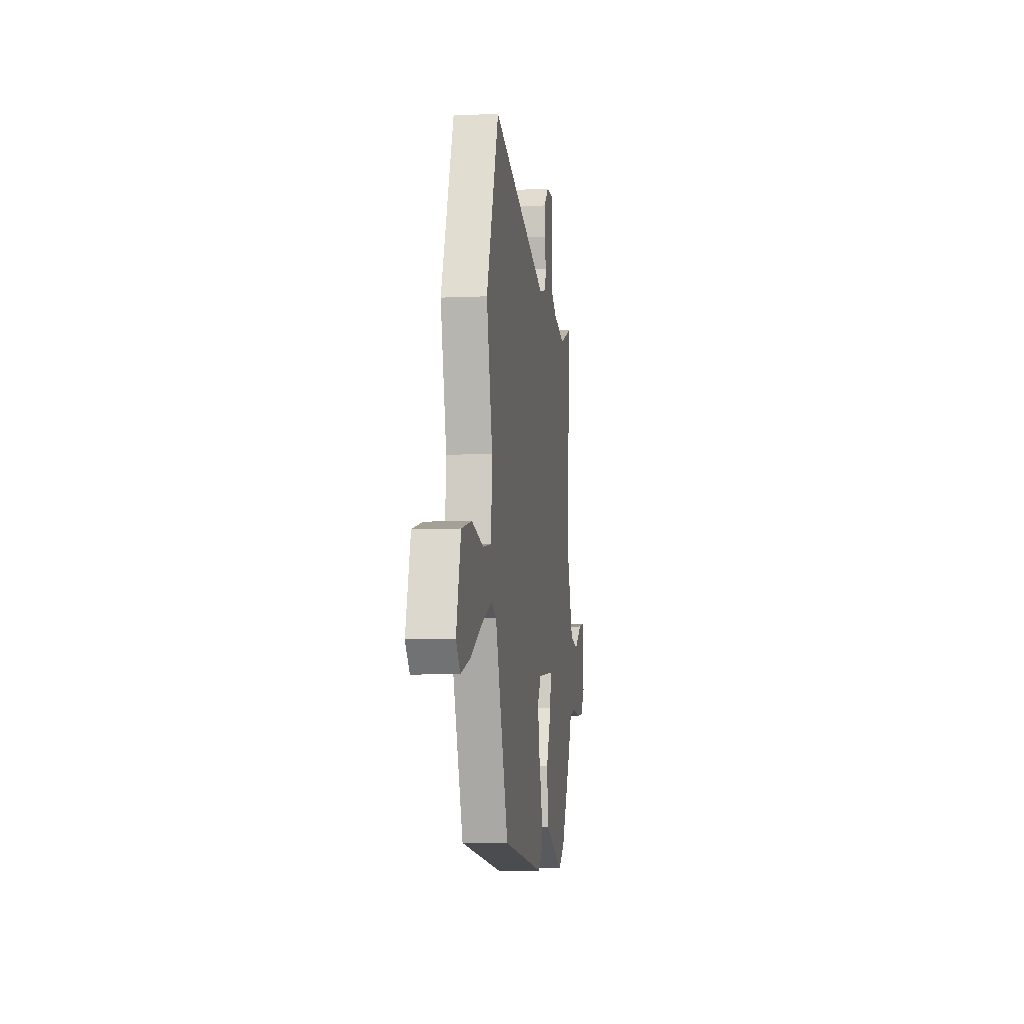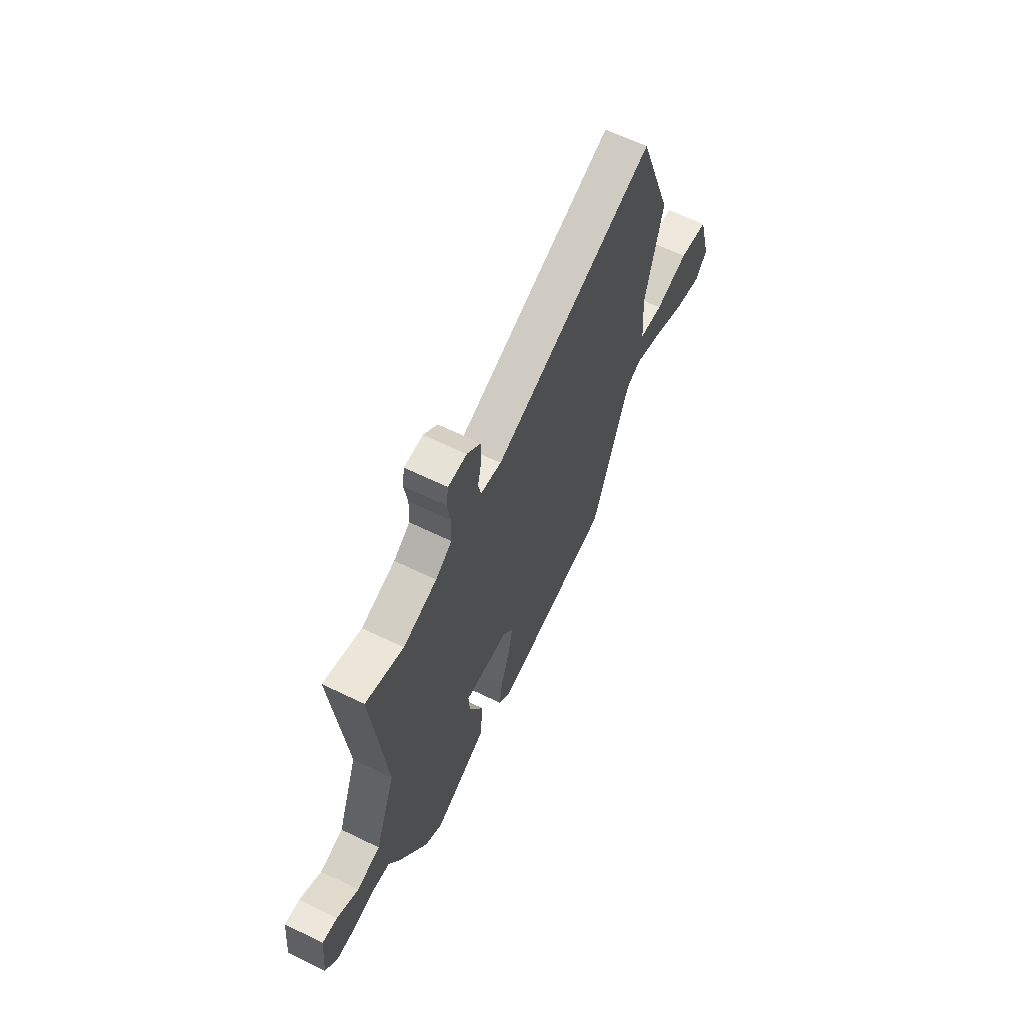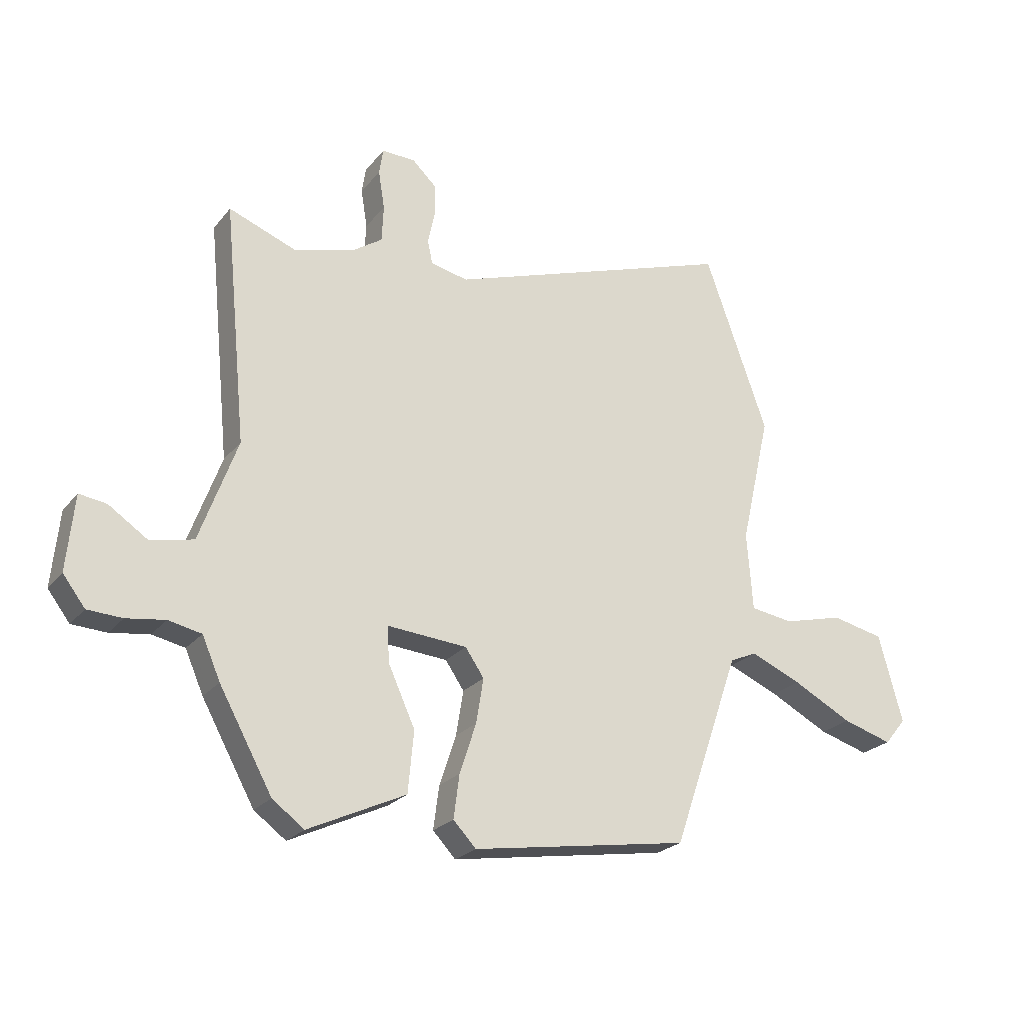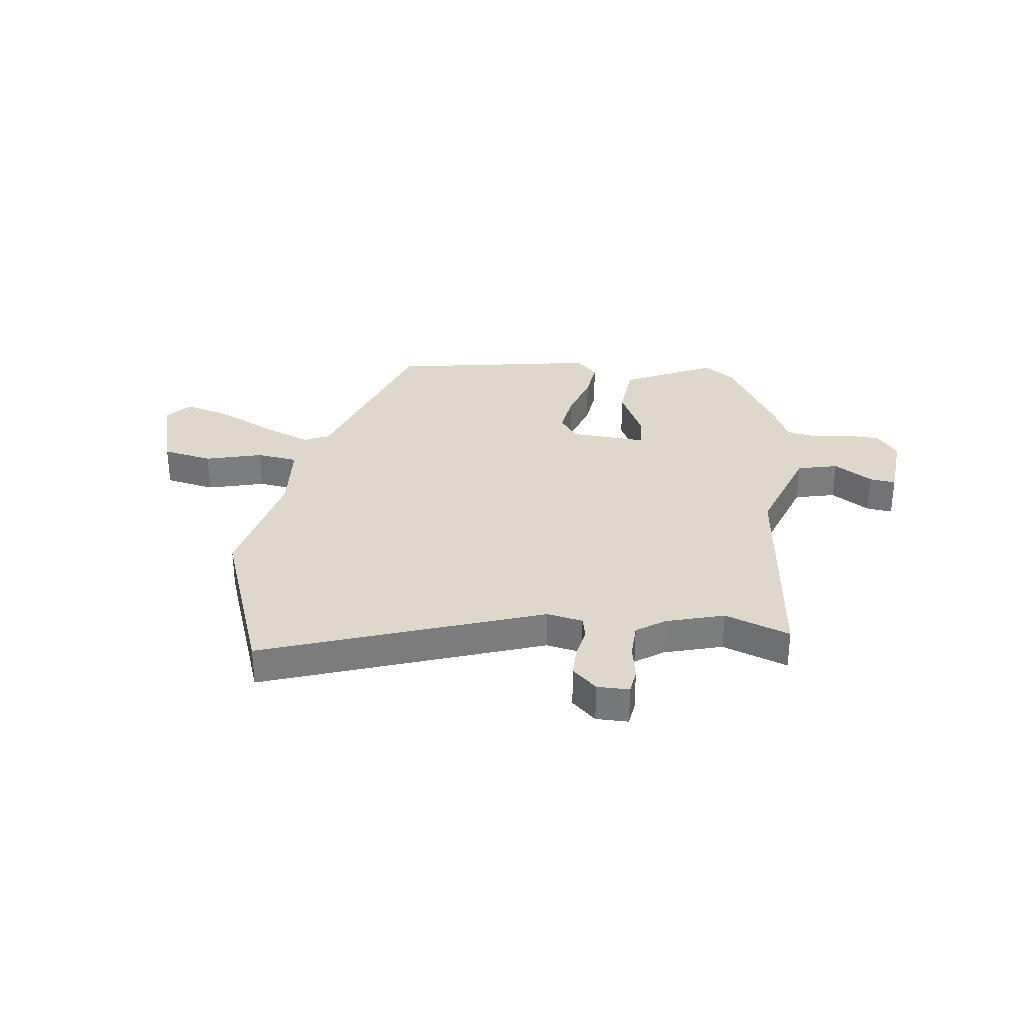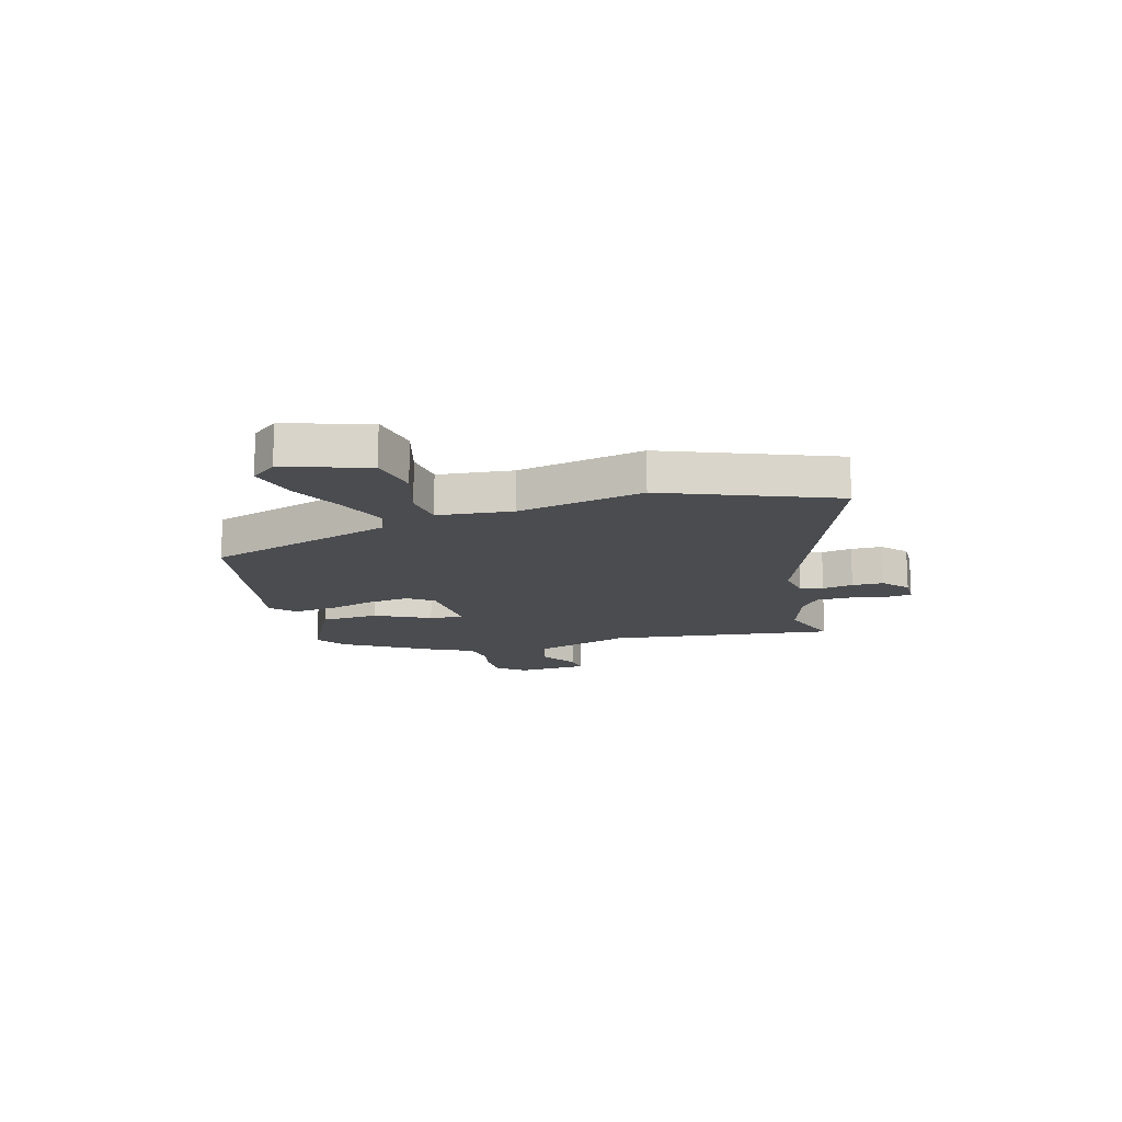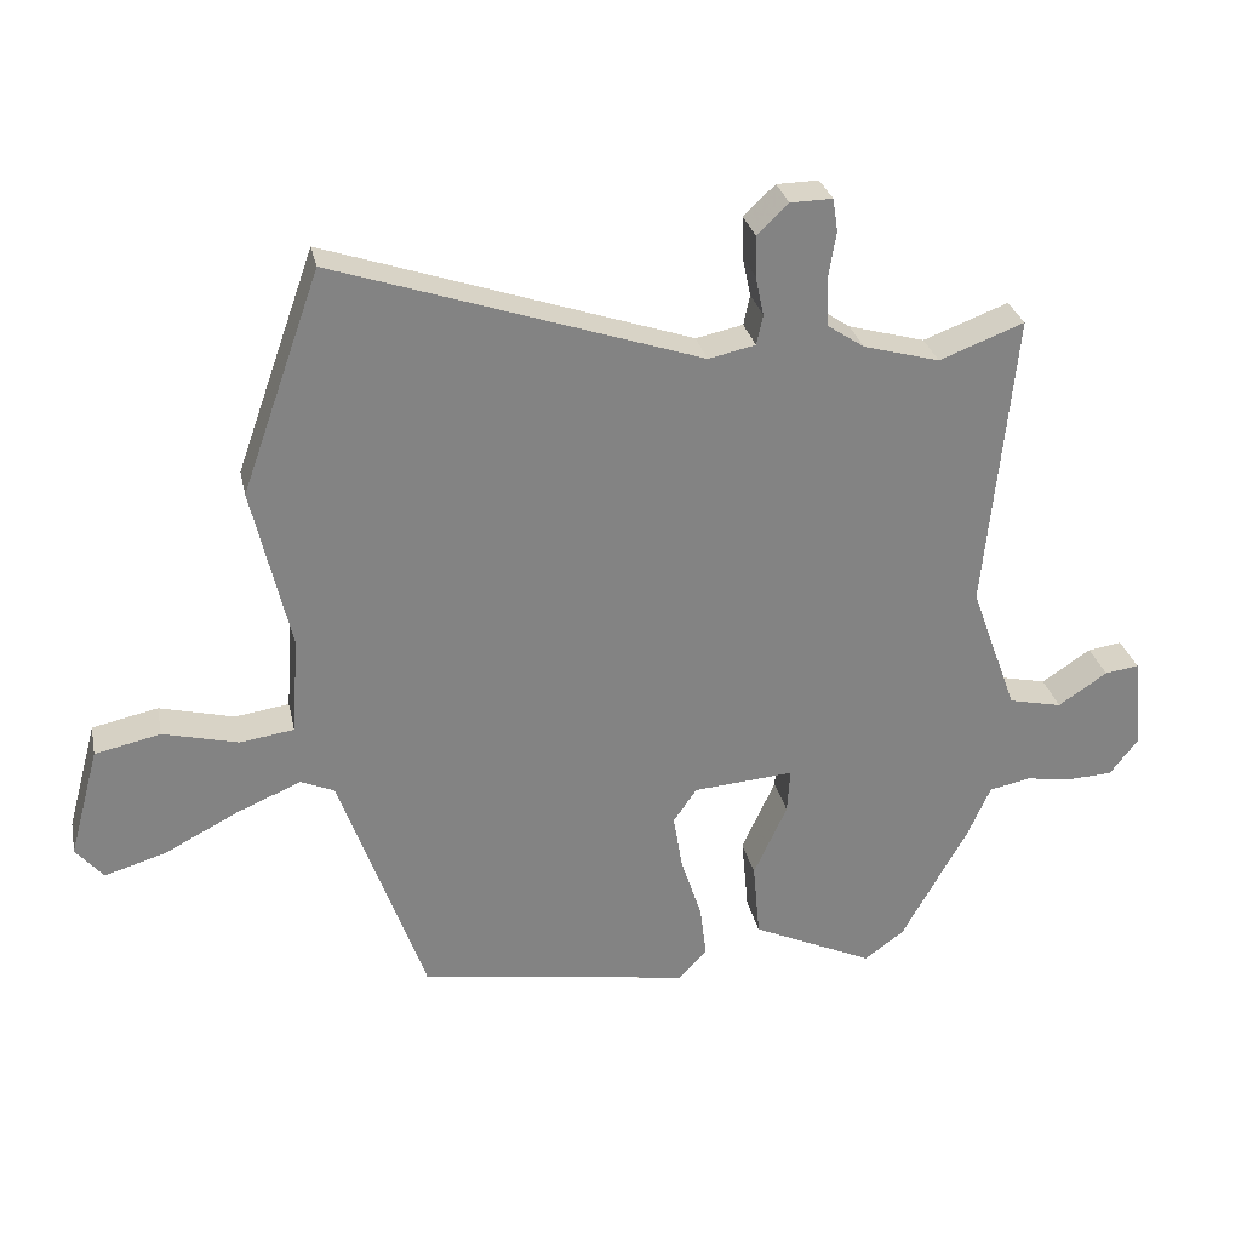
<metadata>
{"format":"obj","ext":"obj","renderer":"f3d","projection":"perspective","resolution":1024,"background":"white","views":[{"elev":-6.2,"azim":-81.9,"up":"+Z"},{"elev":63.9,"azim":116.1,"up":"+Z"},{"elev":-23.8,"azim":151.1,"up":"+Z"},{"elev":31.5,"azim":6.5,"up":"+Y"},{"elev":-14.7,"azim":-76.0,"up":"+Y"},{"elev":29.3,"azim":-12.0,"up":"+Z"}]}
</metadata>
<code>
v -0.552 0.07 0.354
v -0.441 0.07 0.665
v 0.07 0.07 0.491
v 0.136 0.07 0.505
v 0.145 0.07 0.547
v 0.133 0.07 0.603
v 0.132 0.07 0.66
v 0.176 0.07 0.702
v 0.235 0.07 0.703
v 0.242 0.07 0.657
v 0.231 0.07 0.589
v 0.234 0.07 0.524
v 0.286 0.07 0.489
v 0.393 0.07 0.459
v 0.512 0.07 0.504
v 0.471 0.07 0.084
v 0.537 0.07 -0.097
v 0.612 0.07 -0.114
v 0.681 0.07 -0.068
v 0.729 0.07 -0.061
v 0.742 0.07 -0.193
v 0.703 0.07 -0.244
v 0.642 0.07 -0.247
v 0.574 0.07 -0.237
v 0.516 0.07 -0.249
v 0.484 0.07 -0.322
v 0.391 0.07 -0.49
v 0.335 0.07 -0.531
v 0.164 0.07 -0.451
v 0.154 0.07 -0.344
v 0.201 0.07 -0.241
v 0.205 0.07 -0.178
v 0.064 0.07 -0.189
v 0.031 0.07 -0.237
v 0.044 0.07 -0.316
v 0.073 0.07 -0.404
v 0.083 0.07 -0.48
v 0.043 0.07 -0.522
v -0.339 0.07 -0.461
v -0.458 0.07 -0.12
v -0.505 0.07 -0.099
v -0.595 0.07 -0.137
v -0.699 0.07 -0.191
v -0.786 0.07 -0.217
v -0.824 0.07 -0.171
v -0.782 0.07 -0.017
v -0.69 0.07 0.003
v -0.585 0.07 -0.024
v -0.509 0.07 -0.013
v -0.499 0.07 0.124
v -0.552 0 0.354
v -0.441 0 0.665
v 0.07 0 0.491
v 0.136 0 0.505
v 0.145 0 0.547
v 0.133 0 0.603
v 0.132 0 0.66
v 0.176 0 0.702
v 0.235 0 0.703
v 0.242 0 0.657
v 0.231 0 0.589
v 0.234 0 0.524
v 0.286 0 0.489
v 0.393 0 0.459
v 0.512 0 0.504
v 0.471 0 0.084
v 0.537 0 -0.097
v 0.612 0 -0.114
v 0.681 0 -0.068
v 0.729 0 -0.061
v 0.742 0 -0.193
v 0.703 0 -0.244
v 0.642 0 -0.247
v 0.574 0 -0.237
v 0.516 0 -0.249
v 0.484 0 -0.322
v 0.391 0 -0.49
v 0.335 0 -0.531
v 0.164 0 -0.451
v 0.154 0 -0.344
v 0.201 0 -0.241
v 0.205 0 -0.178
v 0.064 0 -0.189
v 0.031 0 -0.237
v 0.044 0 -0.316
v 0.073 0 -0.404
v 0.083 0 -0.48
v 0.043 0 -0.522
v -0.339 0 -0.461
v -0.458 0 -0.12
v -0.505 0 -0.099
v -0.595 0 -0.137
v -0.699 0 -0.191
v -0.786 0 -0.217
v -0.824 0 -0.171
v -0.782 0 -0.017
v -0.69 0 0.003
v -0.585 0 -0.024
v -0.509 0 -0.013
v -0.499 0 0.124
f 46 47 48
f 45 46 48
f 44 45 48
f 43 44 48
f 42 43 48
f 41 42 48 49
f 40 41 49 50
f 39 40 50
f 38 39 50
f 37 38 50
f 36 37 50
f 35 36 50
f 29 30 31
f 28 29 31
f 27 28 31
f 26 27 31
f 25 26 31
f 24 25 31 32
f 22 23 24
f 21 22 24
f 20 21 24
f 19 20 24
f 18 19 24
f 17 18 24 32
f 16 17 32 33
f 14 15 16 33
f 9 10 11
f 8 9 11
f 7 8 11
f 6 7 11
f 5 6 11
f 4 5 11 12
f 3 4 12 13
f 50 1 2
f 35 50 2
f 34 35 2
f 14 33 34
f 13 14 34
f 3 13 34
f 2 3 34
f 98 97 96
f 98 96 95
f 98 95 94
f 98 94 93
f 98 93 92
f 99 98 92 91
f 100 99 91 90
f 100 90 89
f 100 89 88
f 100 88 87
f 100 87 86
f 100 86 85
f 81 80 79
f 81 79 78
f 81 78 77
f 81 77 76
f 81 76 75
f 82 81 75 74
f 74 73 72
f 74 72 71
f 74 71 70
f 74 70 69
f 74 69 68
f 82 74 68 67
f 83 82 67 66
f 83 66 65 64
f 61 60 59
f 61 59 58
f 61 58 57
f 61 57 56
f 61 56 55
f 62 61 55 54
f 63 62 54 53
f 52 51 100
f 52 100 85
f 52 85 84
f 84 83 64
f 84 64 63
f 84 63 53
f 84 53 52
f 1 51 52 2
f 2 52 53 3
f 3 53 54 4
f 4 54 55 5
f 5 55 56 6
f 6 56 57 7
f 7 57 58 8
f 8 58 59 9
f 9 59 60 10
f 10 60 61 11
f 11 61 62 12
f 12 62 63 13
f 13 63 64 14
f 14 64 65 15
f 15 65 66 16
f 16 66 67 17
f 17 67 68 18
f 18 68 69 19
f 19 69 70 20
f 20 70 71 21
f 21 71 72 22
f 22 72 73 23
f 23 73 74 24
f 24 74 75 25
f 25 75 76 26
f 26 76 77 27
f 27 77 78 28
f 28 78 79 29
f 29 79 80 30
f 30 80 81 31
f 31 81 82 32
f 32 82 83 33
f 33 83 84 34
f 34 84 85 35
f 35 85 86 36
f 36 86 87 37
f 37 87 88 38
f 38 88 89 39
f 39 89 90 40
f 40 90 91 41
f 41 91 92 42
f 42 92 93 43
f 43 93 94 44
f 44 94 95 45
f 45 95 96 46
f 46 96 97 47
f 47 97 98 48
f 48 98 99 49
f 49 99 100 50
f 50 100 51 1

</code>
